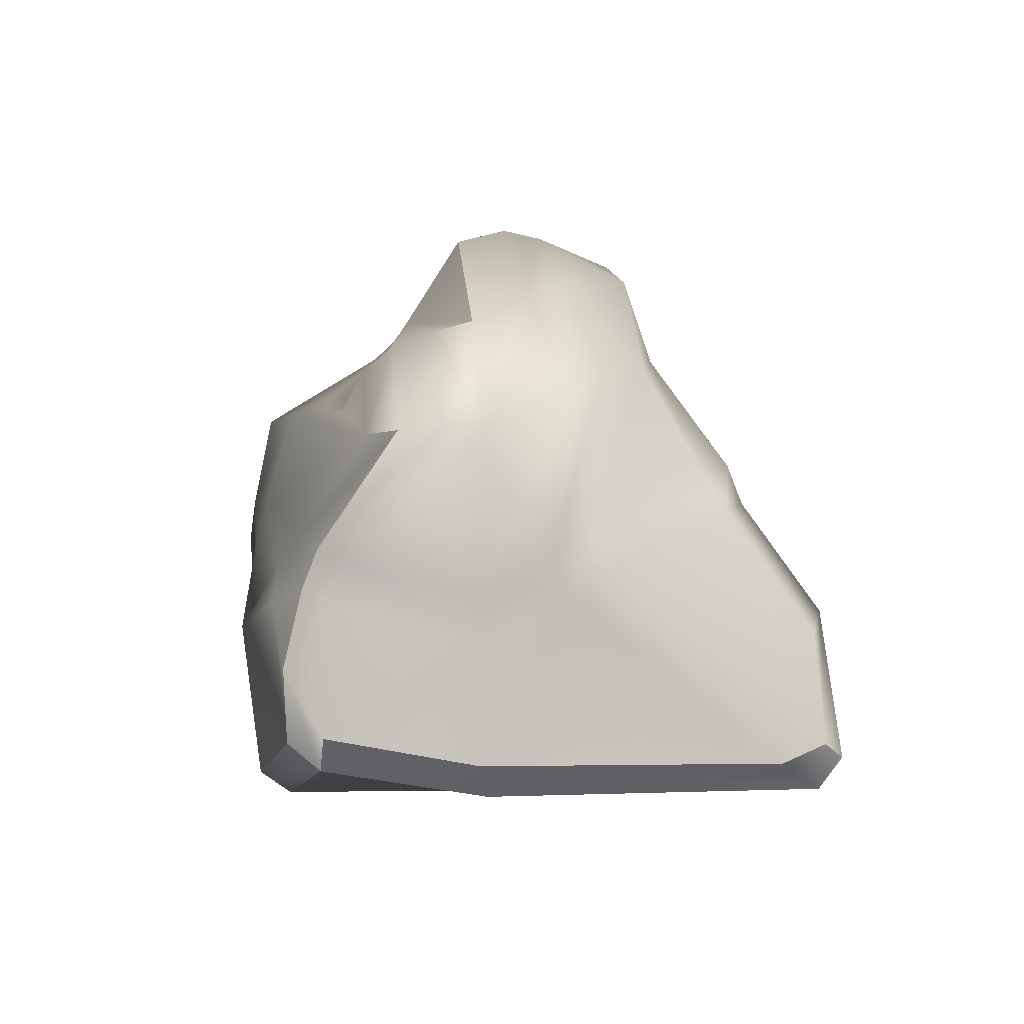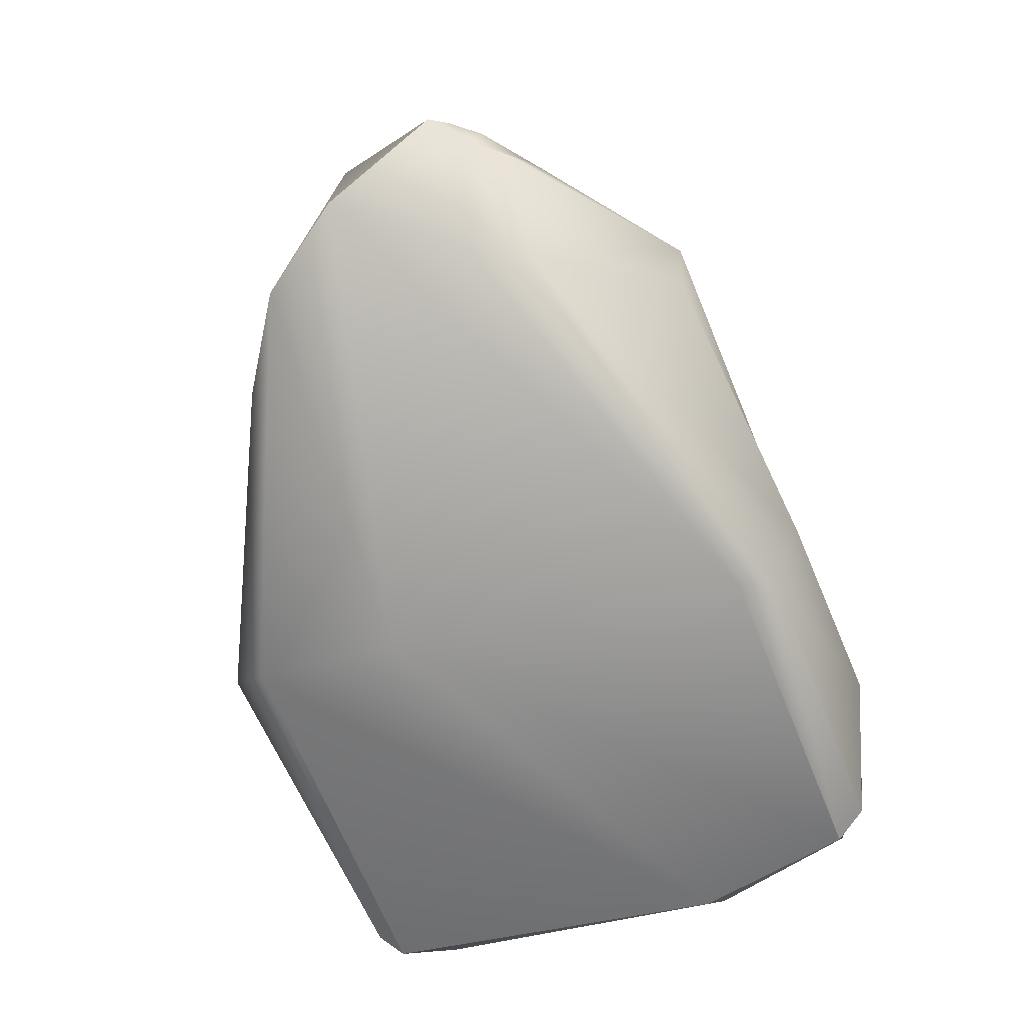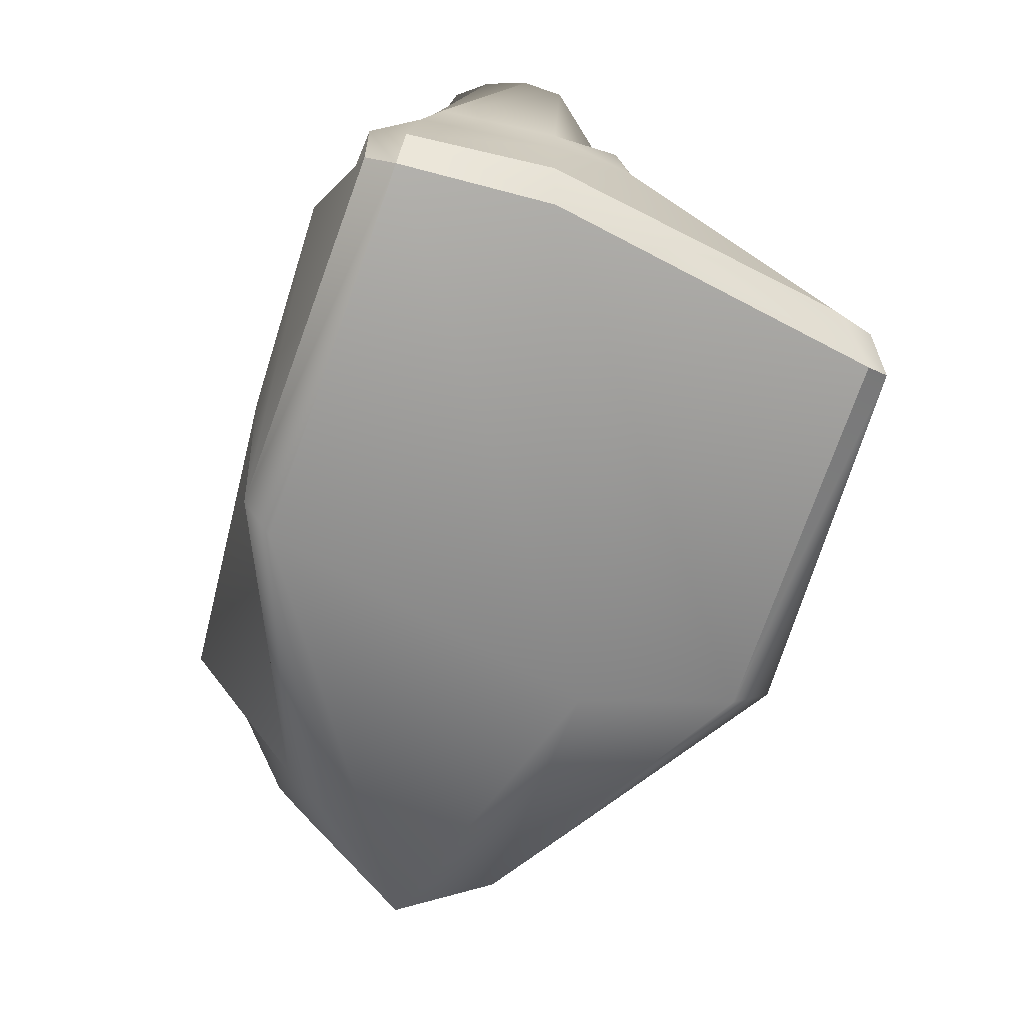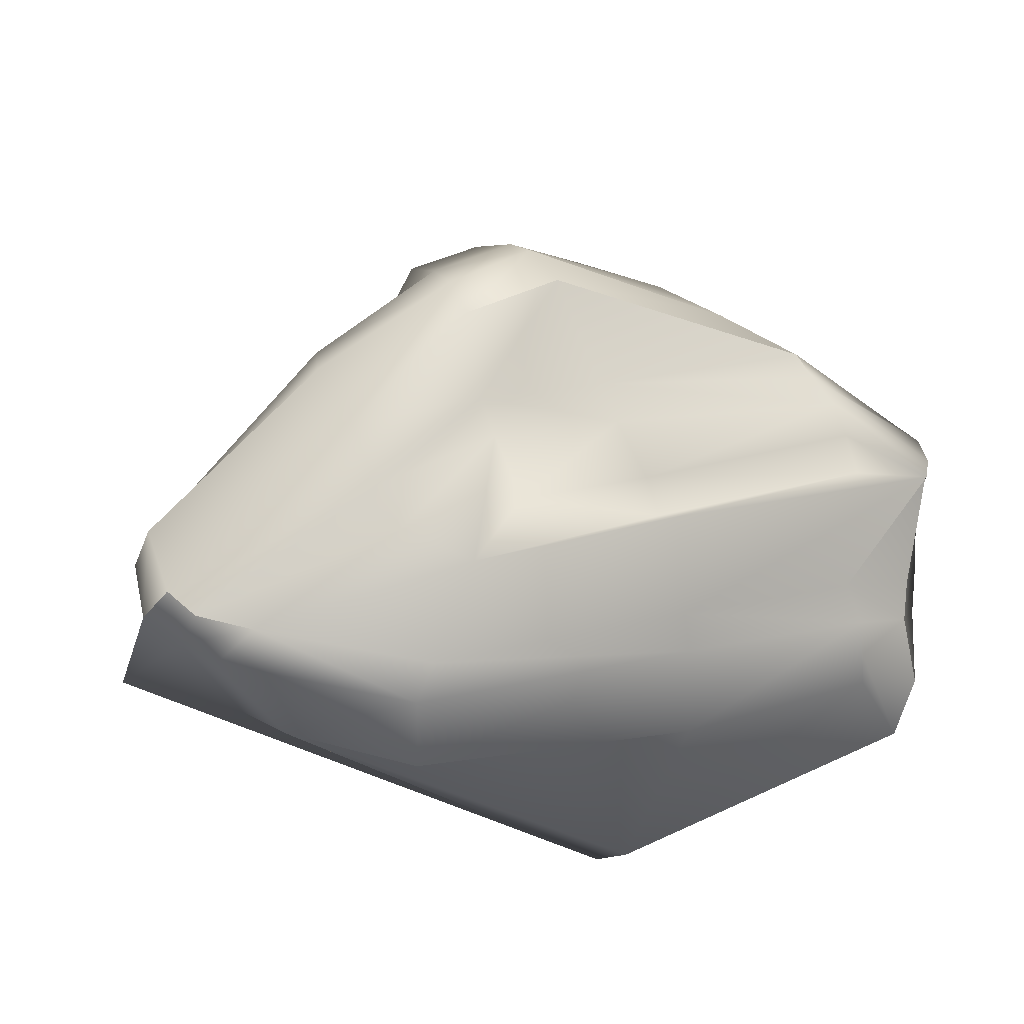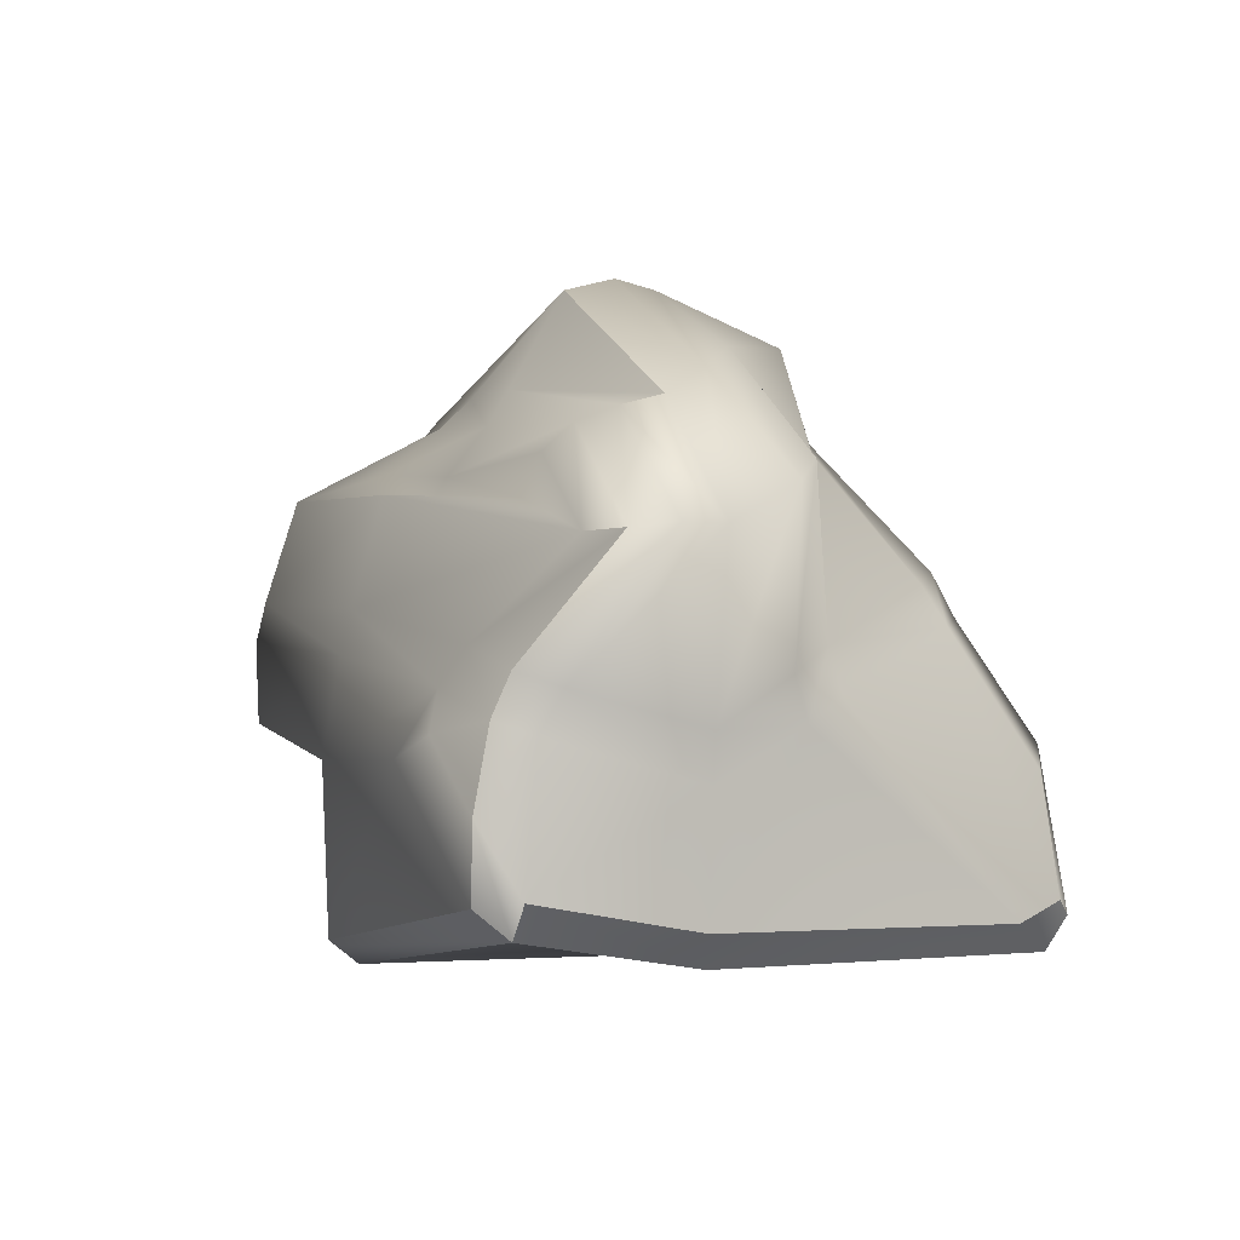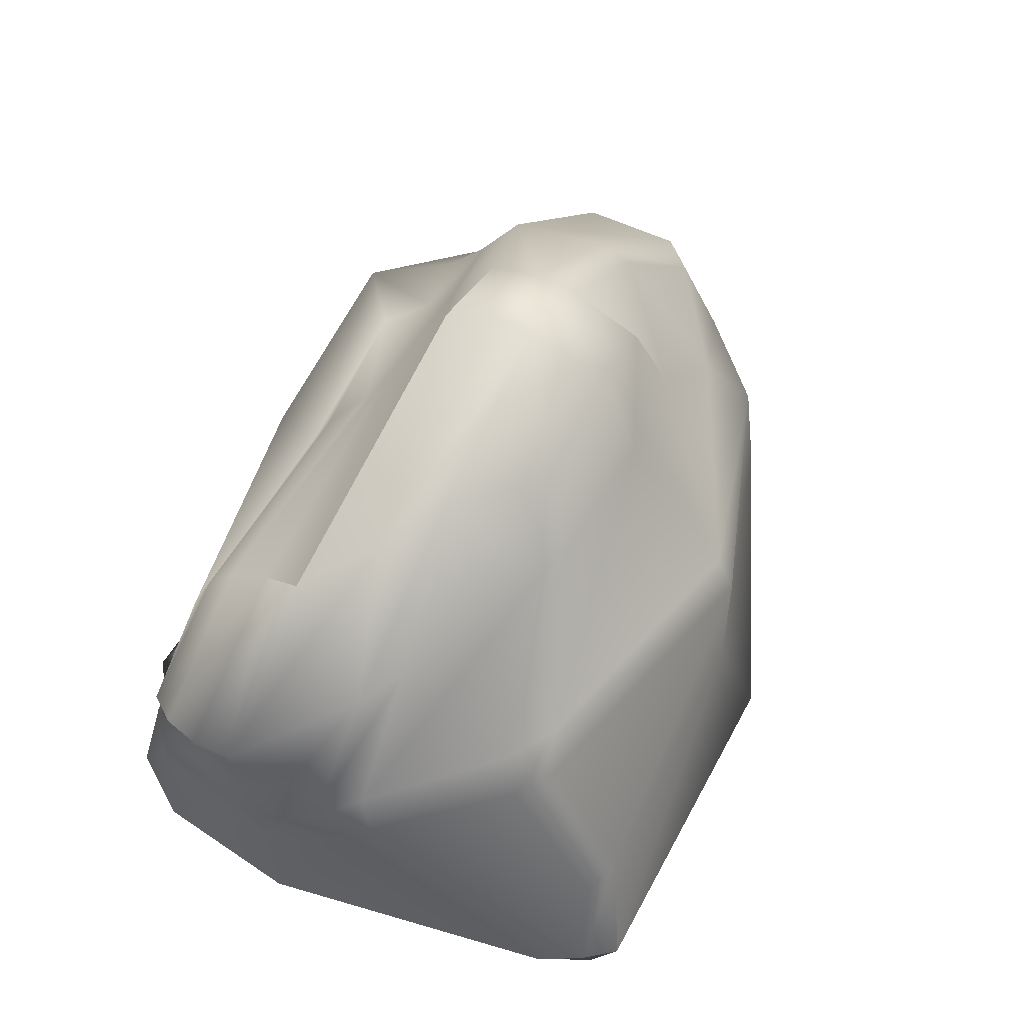
<metadata>
{"format":"obj","ext":"obj","renderer":"f3d","projection":"perspective","resolution":1024,"background":"white","views":[{"elev":-3.6,"azim":-95.9,"up":"+Y"},{"elev":-58.4,"azim":114.4,"up":"+Y"},{"elev":-74.6,"azim":-105.5,"up":"+Y"},{"elev":28.6,"azim":156.9,"up":"+Y"},{"elev":-2.9,"azim":-109.4,"up":"+Y"},{"elev":49.7,"azim":-61.0,"up":"+Y"}]}
</metadata>
<code>
g default
v -1.353 -0.334 1.343
v -1.499 -0.4427 1.277
v 0.1067 -0.391 1.239
v 1.261 -0.1291 0.8509
v -0.6135 1.347 0.5271
v -0.02945 1.528 0.5216
v 0.3326 1.465 0.5192
v -1.495 1.004 -0.3246
v -0.1308 1.633 -0.2843
v 0.3518 1.546 -0.2938
v -1.515 0.7585 -0.8283
v -1.548 0.5782 -0.9166
v -0.3577 0.7752 -0.872
v -0.3836 0.6056 -0.9704
v 0.3502 0.8486 -0.9593
v -1.396 -0.3963 -1.362
v -1.457 -0.3055 -1.244
v -0.3706 -0.4005 -1.398
v 1.061 -0.2366 -1.366
v -1.811 -1.17 -0.2808
v -1.951 -1.028 -0.3251
v 0.3866 -1.284 0.4569
v 2.147 -0.2852 -0.03338
v -1.508 0.128 0.863
v -1.353 0.1719 0.9725
v -1.233 0.3619 0.9285
v -1.45 0.2982 0.7754
v 0.05587 0.4229 1.18
v 0.06708 0.2412 1.261
v 1.171 0.5215 0.5716
v 1.236 0.3491 0.8002
v -0.9241 1.294 0.1661
v -1.19 1.165 -0.03671
v -0.08902 1.706 -0.03628
v -0.06896 1.669 0.1571
v 0.3412 1.608 -0.04382
v 0.348 1.59 0.1585
v -1.489 0.953 -0.5078
v -1.513 0.8781 -0.6973
v -0.2831 1.005 -0.678
v -0.2401 1.171 -0.5676
v 0.3784 1.069 -0.7014
v 0.3886 1.211 -0.5534
v -2.028 0.4179 -0.839
v -0.3852 0.6892 -1.15
v 0.7174 0.7548 -1.268
v -1.842 -0.6039 -1.188
v -1.757 -0.9329 -1.168
v -1.784 -1.055 -1.02
v -1.908 -0.9079 -1.011
v -0.09163 -1.151 -1.301
v 0.00079 -1.261 -1.149
v 1.669 -0.2789 -0.5357
v 1.529 -0.2929 -0.7762
v -1.673 -1.038 1.089
v -1.478 -1.167 1.301
v -1.442 -1.023 1.425
v -1.597 -0.9538 1.306
v 0.3006 -0.9954 1.216
v 0.2542 -0.8848 1.387
v 1.425 -0.3298 0.7462
v 1.857 -0.3041 0.424
v 1.997 0.5024 -0.5616
v 2.111 0.3526 -0.5027
v -2.025 -0.2898 -0.3272
v -1.991 -0.494 -0.3241
v 0.9505 0.7912 -0.9142
v 1.003 0.9443 -0.7339
v -1.983 -0.1406 -0.8851
v -1.831 -0.07443 -1.04
v -1.79 -0.2526 -1.108
v -1.931 -0.3147 -0.9722
v 1.042 1.259 -0.03798
v 0.9855 1.257 0.152
v -1.848 0.0323 0.1975
v -1.998 -0.08386 -0.003938
v -1.946 -0.2674 0.07343
v -1.875 -0.1629 0.2437
v -0.6132 0.9442 0.6602
v -0.7856 0.8773 0.5985
v 0.008895 1.038 0.6871
v 0.6565 0.8813 0.5562
v 1.948 0.5489 -0.03831
v 1.832 0.5078 0.1137
v 1.761 0.2553 0.3485
v 2.023 0.3571 -0.01068
v 1.038 1.18 -0.5353
v 1.673 0.3885 -0.8713
v 1.906 0.4247 -0.6994
v 1.973 0.254 -0.6458
v 1.845 0.2061 -0.7981
v 0.9628 0.3128 -1.359
v 1.058 0.1296 -1.382
v -0.383 0.2162 -1.28
v -0.3897 0.02533 -1.328
v -1.427 0.03095 -1.092
v -1.456 -0.1315 -1.211
v -2.178 0.4508 -0.5135
v -2.125 0.4288 -0.701
v -2.169 0.4498 -0.3284
v -1.559 0.7694 0.2792
v -1.733 0.667 0.1425
g pCube3
f 1 2 58 57
f 2 1 25 24
f 5 80 79
f 12 11 13 14
f 11 12 44
f 14 13 15
f 16 17 97
f 17 16 48 47
f 20 21 50 49
f 21 20 56 55
f 24 27 75 78
f 26 25 29 28
f 27 26 79 80
f 28 29 31 30
f 30 31 85 84
f 32 33 102 101
f 33 32 35 34
f 34 35 37 36
f 36 37 74 73
f 38 39 99 98
f 39 38 41 40
f 40 41 43 42
f 42 43 68 67
f 47 50 72 71
f 49 48 51 52
f 52 51 54 53
f 53 54 91 90
f 55 58 78 77
f 57 56 59 60
f 60 59 62 61
f 61 62 86 85
f 63 64 90 89
f 64 63 83 86
f 65 66 77 76
f 66 65 69 72
f 67 68 89 88
f 70 69 98 99
f 71 70 96 97
f 73 74 84 83
f 76 75 101 102
f 88 91 93 92
f 92 93 95 94
f 94 95 97 96
f 79 81 6 5
f 81 82 7 6
f 33 34 9 8
f 34 36 10 9
f 39 40 13 11
f 40 42 15 13
f 12 14 45 44
f 14 15 46 45
f 16 18 51 48
f 18 19 54 51
f 20 22 59 56
f 22 23 62 59
f 42 67 46 15
f 36 73 87 10
f 44 99 39 11
f 100 102 33 8
f 8 9 41 38
f 9 10 43 41
f 87 68 43 10
f 52 53 23 22
f 49 52 22 20
f 38 98 100 8
f 5 6 35 32
f 6 7 37 35
f 82 74 37 7
f 60 61 4 3
f 57 60 3 1
f 32 101 80 5
f 26 28 81 79
f 28 30 82 81
f 30 84 74 82
f 87 73 83 63
f 63 89 68 87
f 46 67 88 92
f 45 46 92 94
f 44 45 94 96
f 96 70 99 44
f 100 98 69 65
f 65 76 102 100
f 80 101 75 27
f 1 3 29 25
f 3 4 31 29
f 4 61 85 31
f 64 86 62 23
f 23 53 90 64
f 93 91 54 19
f 95 93 19 18
f 97 95 18 16
f 17 47 71 97
f 66 72 50 21
f 21 55 77 66
f 24 78 58 2
f 24 25 26 27
f 47 48 49 50
f 55 56 57 58
f 69 70 71 72
f 75 76 77 78
f 83 84 85 86
f 88 89 90 91
g default
v -1.353 -0.334 1.343
v -1.499 -0.4427 1.277
v 0.1067 -0.391 1.239
v 1.261 -0.1291 0.8509
v -0.6135 1.347 0.5271
v -0.02945 1.528 0.5216
v 0.3326 1.465 0.5192
v -1.495 1.004 -0.3246
v -0.1308 1.633 -0.2843
v 0.3518 1.546 -0.2938
v -1.515 0.7585 -0.8283
v -1.548 0.5782 -0.9166
v -0.3577 0.7752 -0.872
v -0.3836 0.6056 -0.9704
v 0.3502 0.8486 -0.9593
v -1.396 -0.3963 -1.362
v -1.457 -0.3055 -1.244
v -0.3706 -0.4005 -1.398
v 1.061 -0.2366 -1.366
v -1.811 -1.17 -0.2808
v -1.951 -1.028 -0.3251
v 0.3866 -1.284 0.4569
v 2.147 -0.2852 -0.03338
v -1.508 0.128 0.863
v -1.353 0.1719 0.9725
v -1.233 0.3619 0.9285
v -1.45 0.2982 0.7754
v 0.05587 0.4229 1.18
v 0.06708 0.2412 1.261
v 1.171 0.5215 0.5716
v 1.236 0.3491 0.8002
v -0.9241 1.294 0.1661
v -1.19 1.165 -0.03671
v -0.08902 1.706 -0.03628
v -0.06896 1.669 0.1571
v 0.3412 1.608 -0.04382
v 0.348 1.59 0.1585
v -1.489 0.953 -0.5078
v -1.513 0.8781 -0.6973
v -0.2831 1.005 -0.678
v -0.2401 1.171 -0.5676
v 0.3784 1.069 -0.7014
v 0.3886 1.211 -0.5534
v -2.028 0.4179 -0.839
v -0.3852 0.6892 -1.15
v 0.7174 0.7548 -1.268
v -1.842 -0.6039 -1.188
v -1.757 -0.9329 -1.168
v -1.784 -1.055 -1.02
v -1.908 -0.9079 -1.011
v -0.09163 -1.151 -1.301
v 0.00079 -1.261 -1.149
v 1.669 -0.2789 -0.5357
v 1.529 -0.2929 -0.7762
v -1.673 -1.038 1.089
v -1.478 -1.167 1.301
v -1.442 -1.023 1.425
v -1.597 -0.9538 1.306
v 0.3006 -0.9954 1.216
v 0.2542 -0.8848 1.387
v 1.425 -0.3298 0.7462
v 1.857 -0.3041 0.424
v 1.997 0.5024 -0.5616
v 2.111 0.3526 -0.5027
v -2.025 -0.2898 -0.3272
v -1.991 -0.494 -0.3241
v 0.9505 0.7912 -0.9142
v 1.003 0.9443 -0.7339
v -1.983 -0.1406 -0.8851
v -1.831 -0.07443 -1.04
v -1.79 -0.2526 -1.108
v -1.931 -0.3147 -0.9722
v 1.042 1.259 -0.03798
v 0.9855 1.257 0.152
v -1.848 0.0323 0.1975
v -1.998 -0.08386 -0.003938
v -1.946 -0.2674 0.07343
v -1.875 -0.1629 0.2437
v -0.6132 0.9442 0.6602
v -0.7856 0.8773 0.5985
v 0.008895 1.038 0.6871
v 0.6565 0.8813 0.5562
v 1.948 0.5489 -0.03831
v 1.832 0.5078 0.1137
v 1.761 0.2553 0.3485
v 2.023 0.3571 -0.01068
v 1.038 1.18 -0.5353
v 1.673 0.3885 -0.8713
v 1.906 0.4247 -0.6994
v 1.973 0.254 -0.6458
v 1.845 0.2061 -0.7981
v 0.9628 0.3128 -1.359
v 1.058 0.1296 -1.382
v -0.383 0.2162 -1.28
v -0.3897 0.02533 -1.328
v -1.427 0.03095 -1.092
v -1.456 -0.1315 -1.211
v -2.178 0.4508 -0.5135
v -2.125 0.4288 -0.701
v -2.169 0.4498 -0.3284
v -1.559 0.7694 0.2792
v -1.733 0.667 0.1425
g pCube3
f 103 104 160 159
f 104 103 127 126
f 107 182 181
f 114 113 115 116
f 113 114 146
f 116 115 117
f 118 119 199
f 119 118 150 149
f 122 123 152 151
f 123 122 158 157
f 126 129 177 180
f 128 127 131 130
f 129 128 181 182
f 130 131 133 132
f 132 133 187 186
f 134 135 204 203
f 135 134 137 136
f 136 137 139 138
f 138 139 176 175
f 140 141 201 200
f 141 140 143 142
f 142 143 145 144
f 144 145 170 169
f 149 152 174 173
f 151 150 153 154
f 154 153 156 155
f 155 156 193 192
f 157 160 180 179
f 159 158 161 162
f 162 161 164 163
f 163 164 188 187
f 165 166 192 191
f 166 165 185 188
f 167 168 179 178
f 168 167 171 174
f 169 170 191 190
f 172 171 200 201
f 173 172 198 199
f 175 176 186 185
f 178 177 203 204
f 190 193 195 194
f 194 195 197 196
f 196 197 199 198
f 181 183 108 107
f 183 184 109 108
f 135 136 111 110
f 136 138 112 111
f 141 142 115 113
f 142 144 117 115
f 114 116 147 146
f 116 117 148 147
f 118 120 153 150
f 120 121 156 153
f 122 124 161 158
f 124 125 164 161
f 144 169 148 117
f 138 175 189 112
f 146 201 141 113
f 202 204 135 110
f 110 111 143 140
f 111 112 145 143
f 189 170 145 112
f 154 155 125 124
f 151 154 124 122
f 140 200 202 110
f 107 108 137 134
f 108 109 139 137
f 184 176 139 109
f 162 163 106 105
f 159 162 105 103
f 134 203 182 107
f 128 130 183 181
f 130 132 184 183
f 132 186 176 184
f 189 175 185 165
f 165 191 170 189
f 148 169 190 194
f 147 148 194 196
f 146 147 196 198
f 198 172 201 146
f 202 200 171 167
f 167 178 204 202
f 182 203 177 129
f 103 105 131 127
f 105 106 133 131
f 106 163 187 133
f 166 188 164 125
f 125 155 192 166
f 195 193 156 121
f 197 195 121 120
f 199 197 120 118
f 119 149 173 199
f 168 174 152 123
f 123 157 179 168
f 126 180 160 104
f 126 127 128 129
f 149 150 151 152
f 157 158 159 160
f 171 172 173 174
f 177 178 179 180
f 185 186 187 188
f 190 191 192 193

</code>
